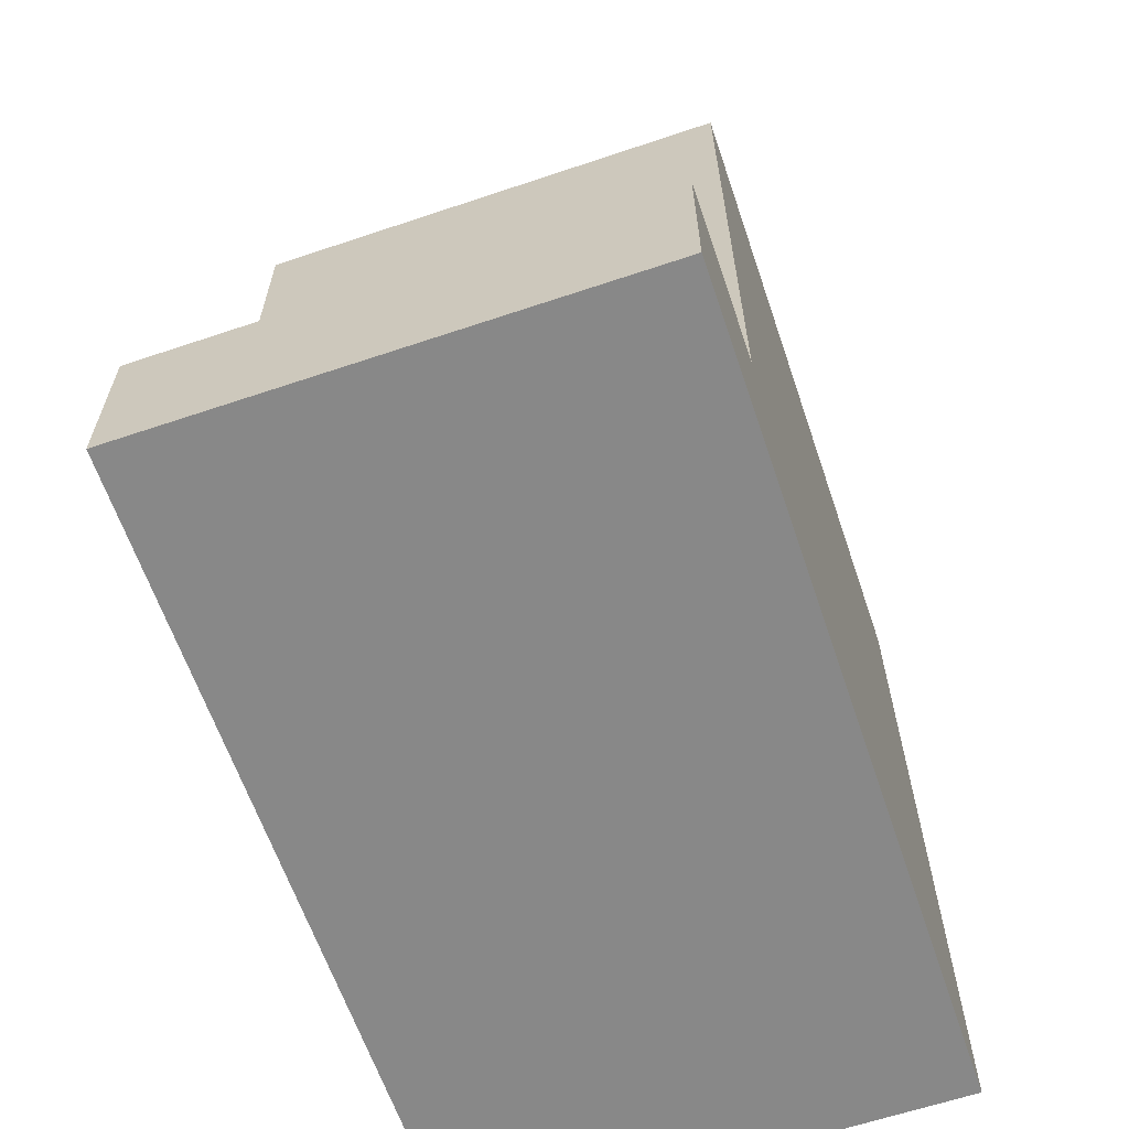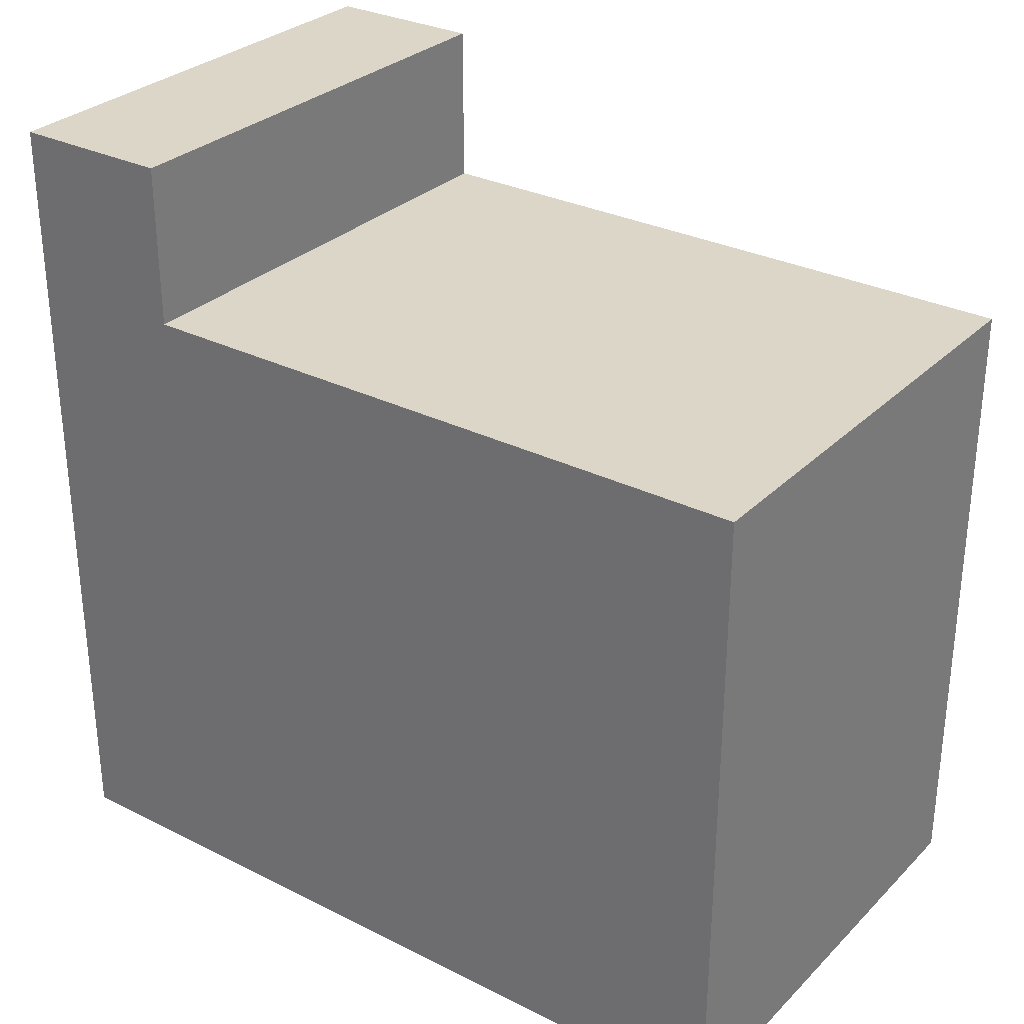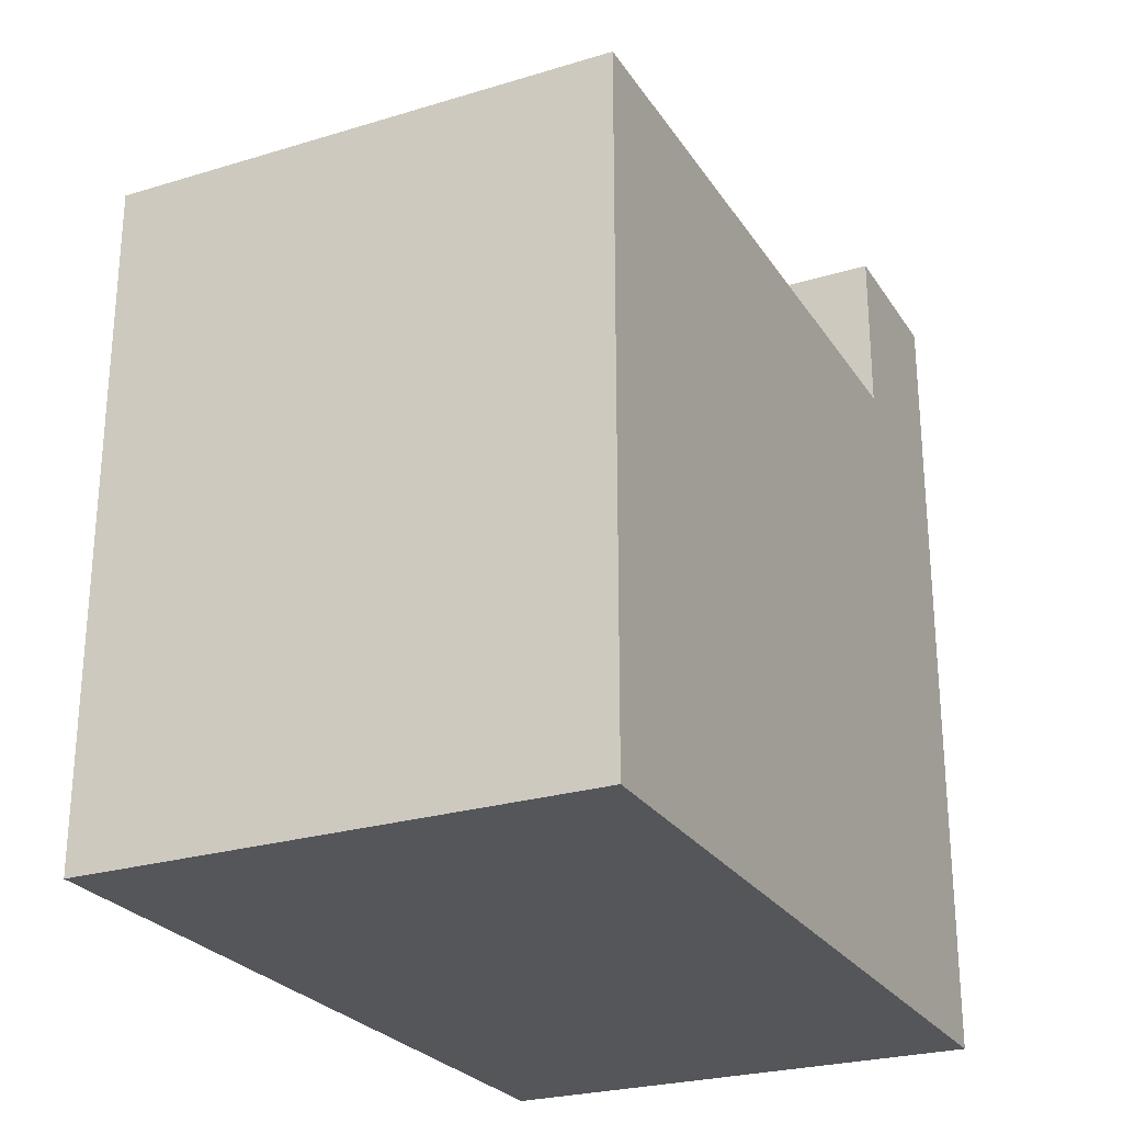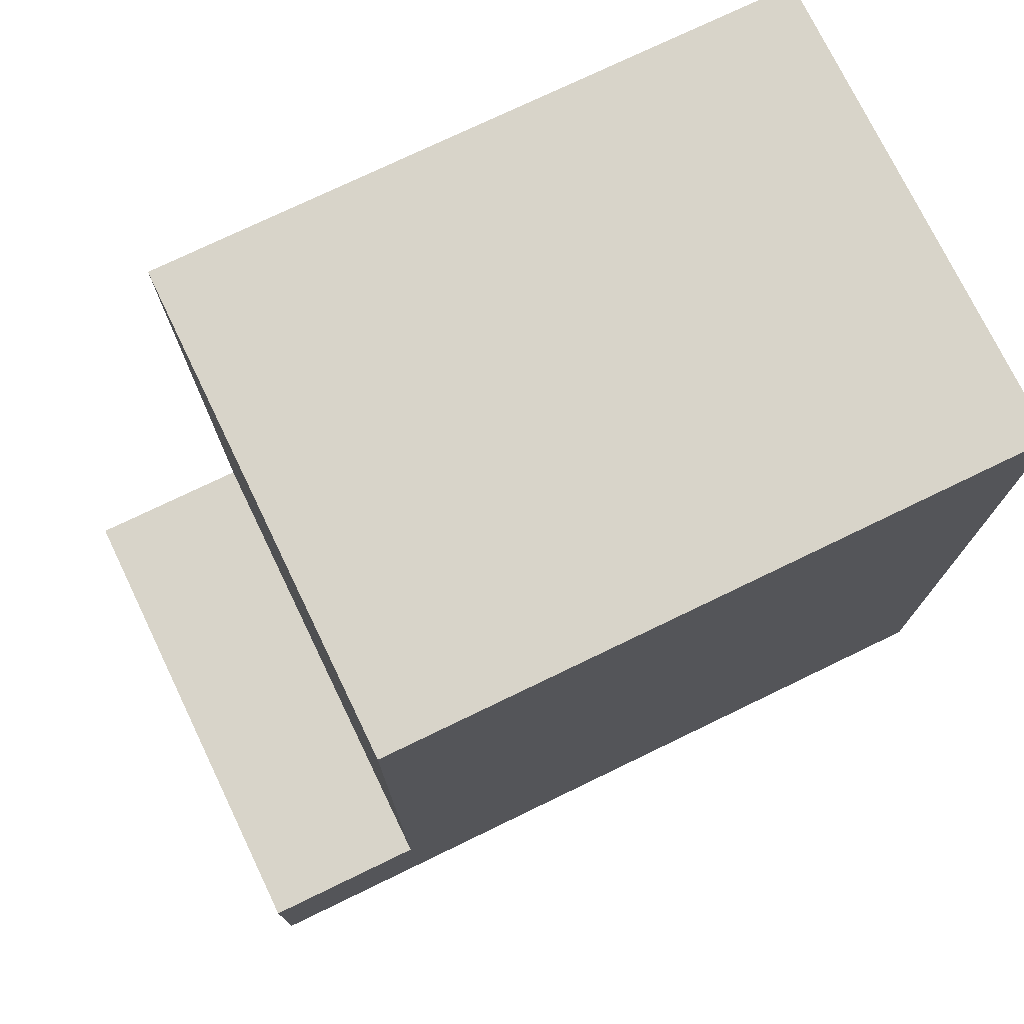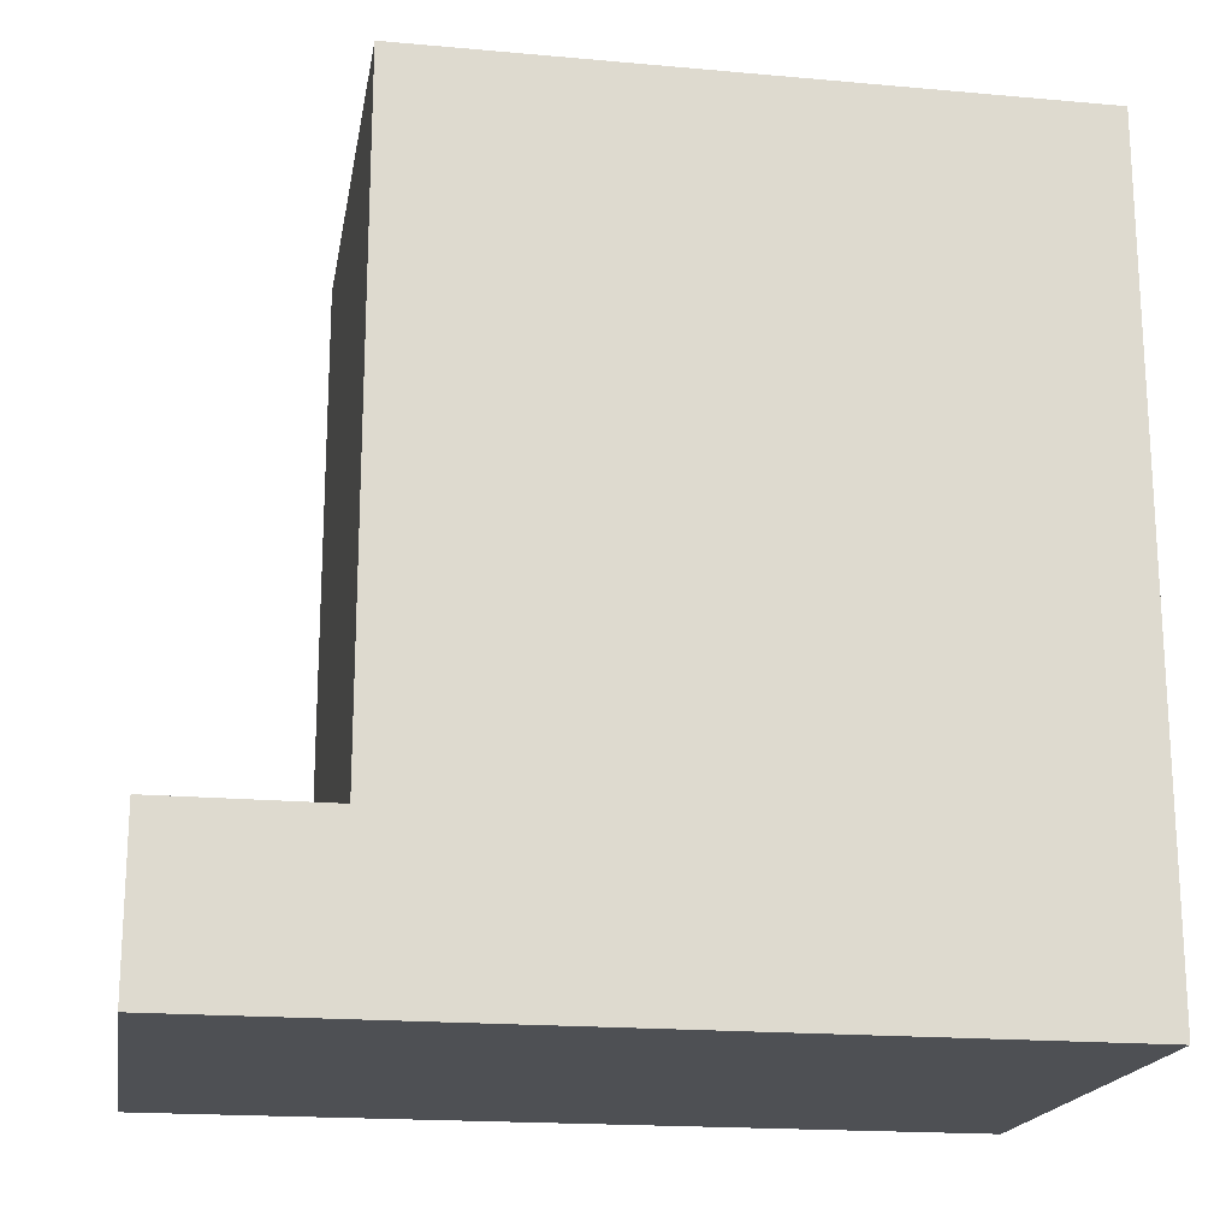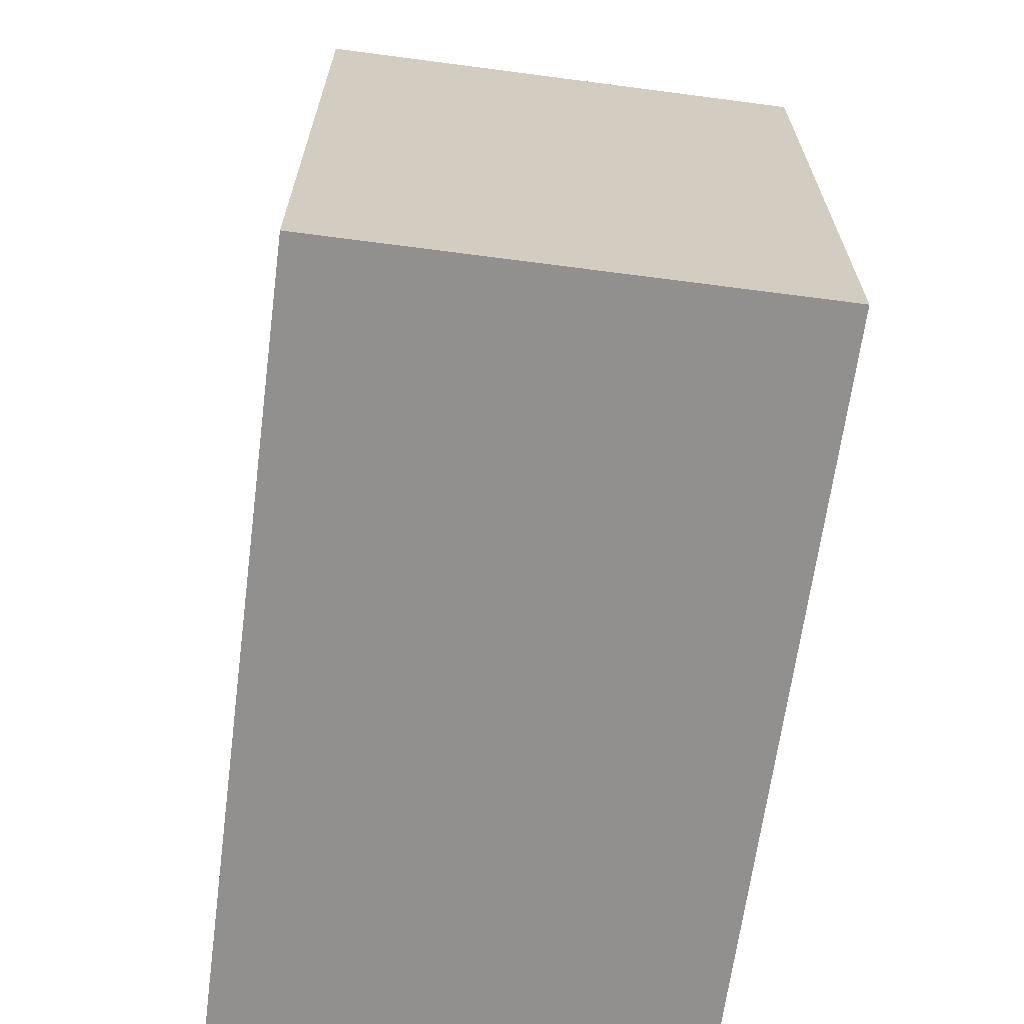
<metadata>
{"format":"obj","ext":"obj","renderer":"f3d","projection":"perspective","resolution":1024,"background":"white","views":[{"elev":-62.9,"azim":18.8,"up":"+Y"},{"elev":30.2,"azim":126.0,"up":"+Z"},{"elev":-25.8,"azim":-154.2,"up":"+Z"},{"elev":75.0,"azim":64.2,"up":"+Y"},{"elev":-18.7,"azim":80.3,"up":"+Y"},{"elev":-65.7,"azim":172.5,"up":"+Z"}]}
</metadata>
<code>
o
v -0.1 -0.2 0.2
v -0.1 -0.2 0.1
v -0.1 -0.2 -0.3
v -0.1 -0.1 0.2
v -0.1 -0.1 0.1
v -0.1 -0.1 0
v -0.1 -0.1 -0.1
v -0.1 -0.1 -0.2
v -0.1 -0.1 -0.3
v -0.1 0 -0.1
v -0.1 0 -0.2
v -0.1 0 -0.3
v -0.1 0.1 0.1
v -0.1 0.1 0
v -0.1 0.1 -0.2
v -0.1 0.1 -0.3
v -0.1 0.2 0.1
v -0.1 0.2 0
v -0.1 0.2 -0.1
v -0.1 0.2 -0.2
v -0.1 0.2 -0.3
v -0.1 0.3 0.1
v -0.1 0.3 0
v -0.1 0.3 -0.1
v -0.1 0.3 -0.2
v -0.1 0.3 -0.3
v 0.2 -0.2 0.2
v 0.2 -0.2 -0.3
v 0.2 -0.1 0.2
v 0.2 -0.1 0.1
v 0.2 -0.1 0
v 0.2 -0.1 -0.2
v 0.2 -0.1 -0.3
v 0.2 0 0.1
v 0.2 0 0
v 0.2 0 -0.1
v 0.2 0 -0.2
v 0.2 0 -0.3
v 0.2 0.1 0.1
v 0.2 0.1 0
v 0.2 0.1 -0.1
v 0.2 0.1 -0.2
v 0.2 0.1 -0.3
v 0.2 0.2 0
v 0.2 0.2 -0.3
v 0.2 0.3 0.1
v 0.2 0.3 0
v 0.2 0.3 -0.3
v -0.1 -0.2 0.2
v -0.1 -0.1 0.2
v 0.1 -0.2 0.2
v 0.1 -0.1 0.2
v 0.2 -0.2 0.2
v 0.2 -0.1 0.2
v -0.1 -0.1 0.1
v -0.1 0.1 0.1
v -0.1 0.2 0.1
v -0.1 0.3 0.1
v 0 -0.1 0.1
v 0 0 0.1
v 0 0.1 0.1
v 0 0.2 0.1
v 0 0.3 0.1
v 0.1 -0.1 0.1
v 0.1 0 0.1
v 0.1 0.1 0.1
v 0.1 0.2 0.1
v 0.1 0.3 0.1
v 0.2 -0.1 0.1
v 0.2 0 0.1
v 0.2 0.1 0.1
v 0.2 0.3 0.1
v -0.1 -0.2 -0.3
v -0.1 -0.1 -0.3
v -0.1 0 -0.3
v -0.1 0.1 -0.3
v -0.1 0.2 -0.3
v -0.1 0.3 -0.3
v 0 0 -0.3
v 0 0.1 -0.3
v 0 0.2 -0.3
v 0.1 -0.1 -0.3
v 0.1 0 -0.3
v 0.1 0.1 -0.3
v 0.1 0.2 -0.3
v 0.2 -0.2 -0.3
v 0.2 -0.1 -0.3
v 0.2 0 -0.3
v 0.2 0.1 -0.3
v 0.2 0.2 -0.3
v 0.2 0.3 -0.3
v -0.1 -0.2 0.2
v 0.1 -0.2 0.2
v 0.2 -0.2 0.2
v -0.1 -0.2 0.1
v 0 -0.2 0.1
v 0 -0.2 -0.2
v 0.1 -0.2 -0.2
v -0.1 -0.2 -0.3
v 0.2 -0.2 -0.3
v -0.1 -0.1 0.2
v 0.1 -0.1 0.2
v 0.2 -0.1 0.2
v -0.1 -0.1 0.1
v 0 -0.1 0.1
v 0.1 -0.1 0.1
v 0.2 -0.1 0.1
v -0.1 0.3 0.1
v 0 0.3 0.1
v 0.1 0.3 0.1
v 0.2 0.3 0.1
v -0.1 0.3 0
v 0 0.3 0
v 0.1 0.3 0
v 0.2 0.3 0
v -0.1 0.3 -0.1
v 0 0.3 -0.1
v -0.1 0.3 -0.2
v 0 0.3 -0.2
v -0.1 0.3 -0.3
v 0.2 0.3 -0.3
f 4 2 1
f 5 3 2
f 5 2 4
f 6 3 5
f 7 3 6
f 8 3 7
f 9 3 8
f 10 7 6
f 10 8 7
f 11 9 8
f 11 8 10
f 12 9 11
f 13 6 5
f 14 10 6
f 14 6 13
f 14 11 10
f 15 12 11
f 15 11 14
f 16 12 15
f 17 14 13
f 18 15 14
f 18 14 17
f 19 15 18
f 20 16 15
f 20 15 19
f 21 16 20
f 22 18 17
f 23 19 18
f 23 18 22
f 24 20 19
f 24 19 23
f 25 21 20
f 25 20 24
f 26 21 25
f 27 28 29
f 29 28 30
f 30 28 31
f 31 28 32
f 32 28 33
f 30 31 34
f 31 32 35
f 34 31 35
f 35 32 36
f 32 33 37
f 36 32 37
f 37 33 38
f 34 35 39
f 35 36 40
f 39 35 40
f 36 37 41
f 40 36 41
f 37 38 42
f 41 37 42
f 42 38 43
f 39 40 44
f 40 41 44
f 42 43 44
f 41 42 44
f 44 43 45
f 39 44 46
f 44 45 47
f 46 44 47
f 47 45 48
f 51 50 49
f 52 50 51
f 53 52 51
f 54 52 53
f 59 56 55
f 60 56 59
f 61 57 56
f 61 56 60
f 62 58 57
f 62 57 61
f 63 58 62
f 64 60 59
f 65 61 60
f 65 60 64
f 66 62 61
f 66 61 65
f 67 63 62
f 67 62 66
f 68 63 67
f 69 65 64
f 70 66 65
f 70 65 69
f 71 67 66
f 71 66 70
f 71 68 67
f 72 68 71
f 74 75 79
f 75 76 79
f 76 77 80
f 79 76 80
f 77 78 81
f 80 77 81
f 73 74 82
f 79 80 82
f 74 79 82
f 82 80 83
f 80 81 84
f 83 80 84
f 81 78 85
f 84 81 85
f 73 82 86
f 82 83 87
f 86 82 87
f 83 84 88
f 87 83 88
f 84 85 89
f 88 84 89
f 85 78 90
f 89 85 90
f 90 78 91
f 95 93 92
f 96 93 95
f 97 96 95
f 97 93 96
f 98 94 93
f 98 93 97
f 99 97 95
f 99 98 97
f 100 94 98
f 100 98 99
f 101 102 104
f 104 102 105
f 102 103 106
f 105 102 106
f 106 103 107
f 108 109 112
f 109 110 113
f 112 109 113
f 110 111 114
f 113 110 114
f 114 111 115
f 112 113 116
f 113 114 116
f 114 115 116
f 116 115 117
f 116 117 118
f 117 115 119
f 118 117 119
f 118 119 120
f 119 115 121
f 120 119 121

</code>
